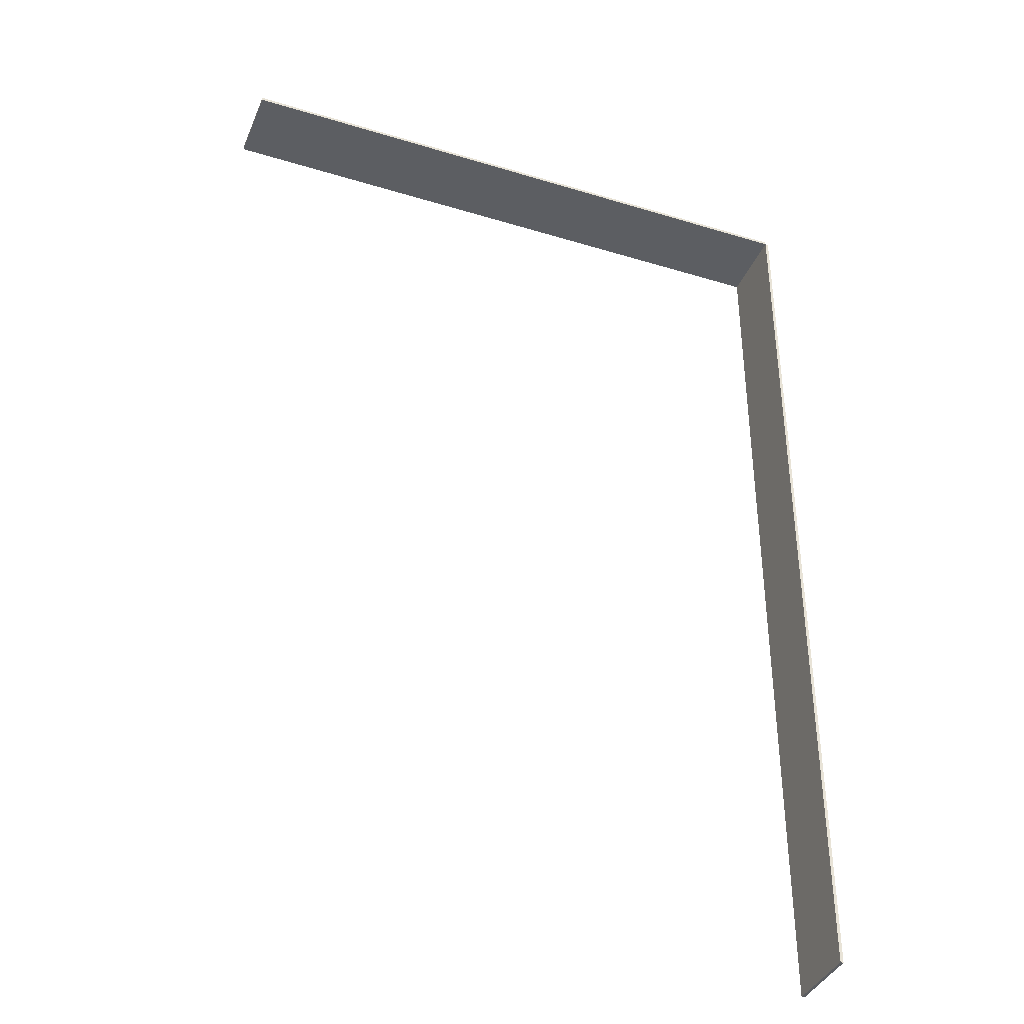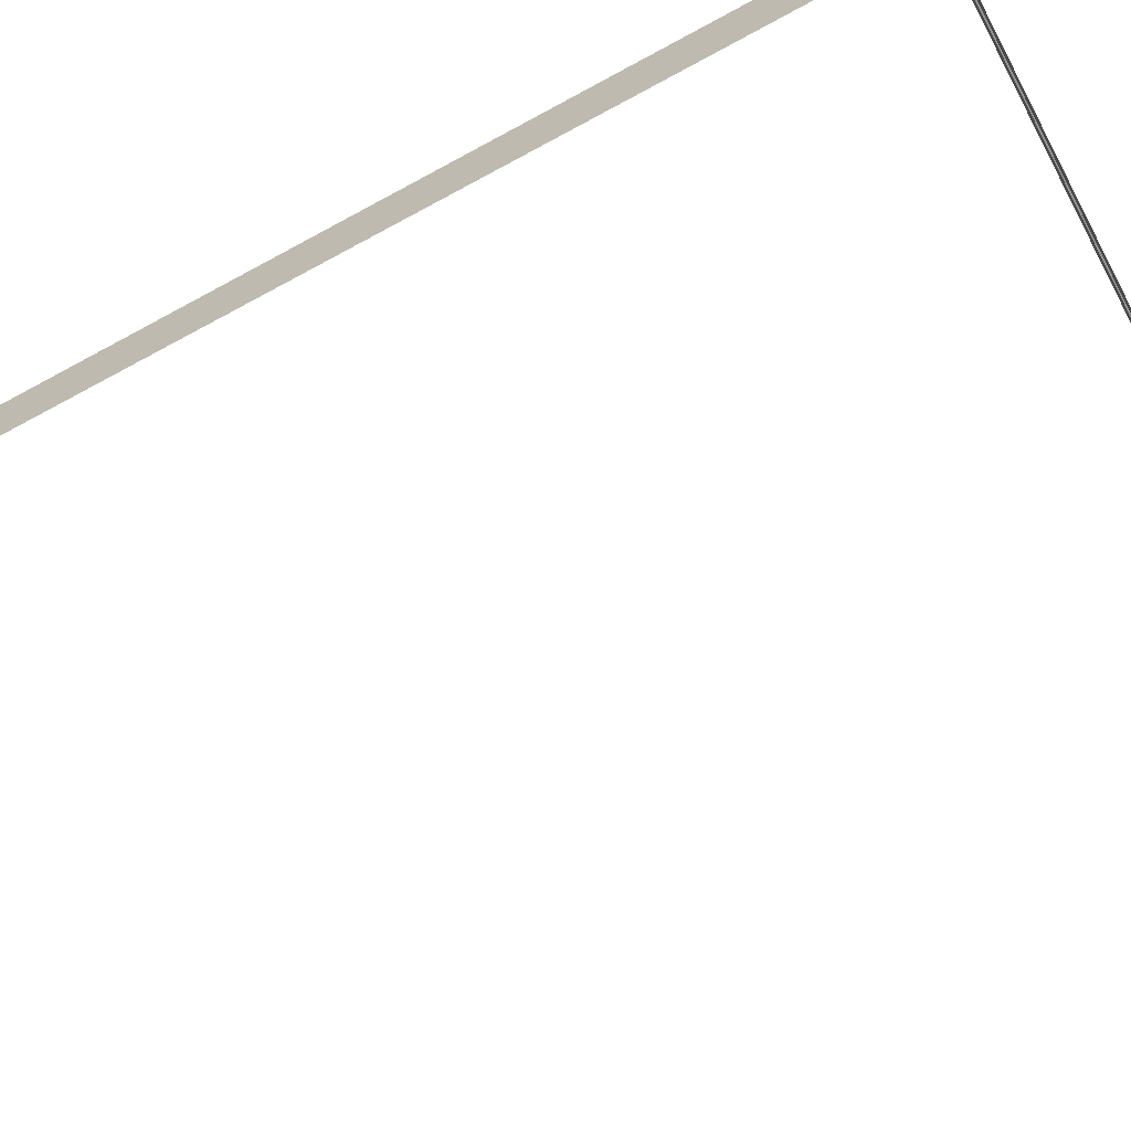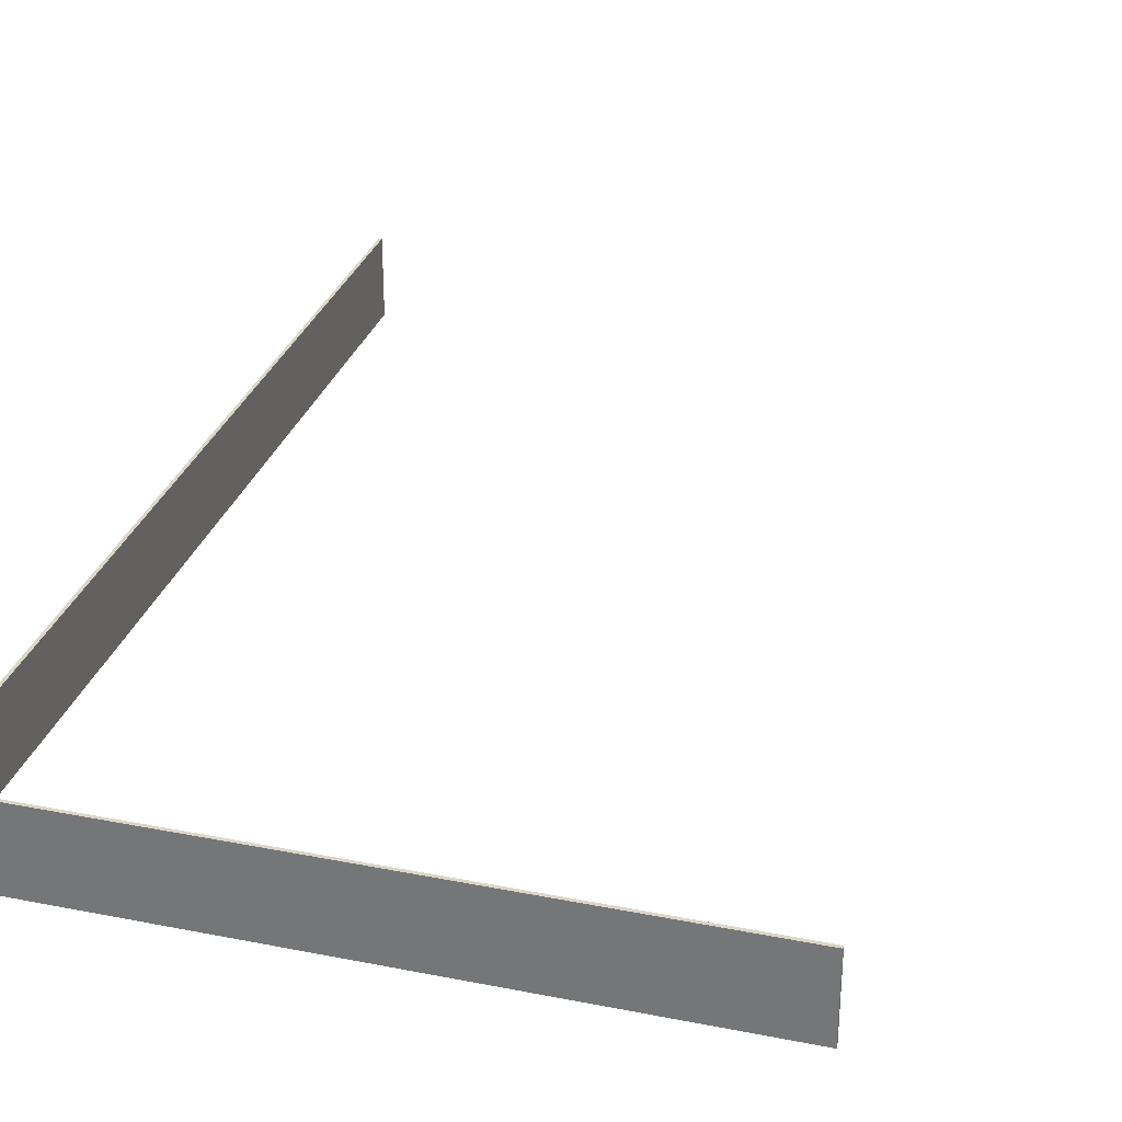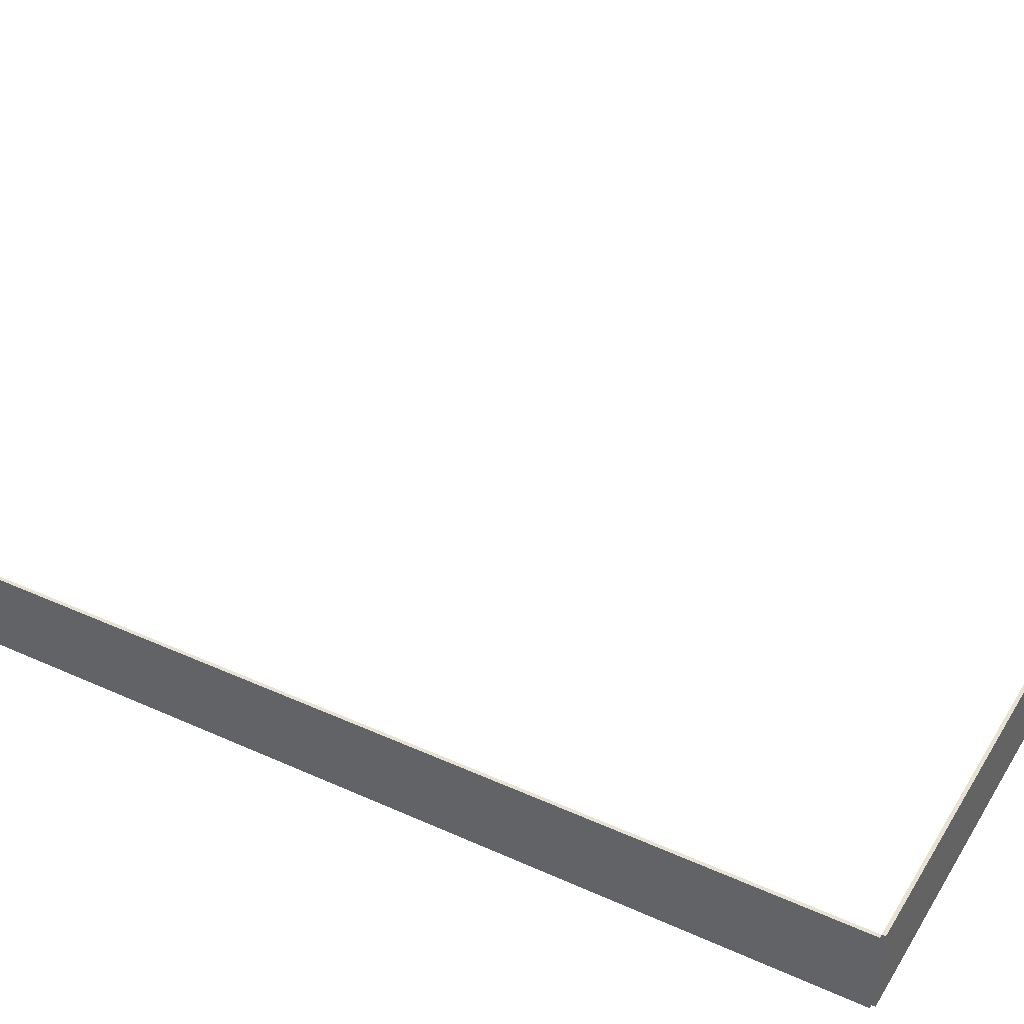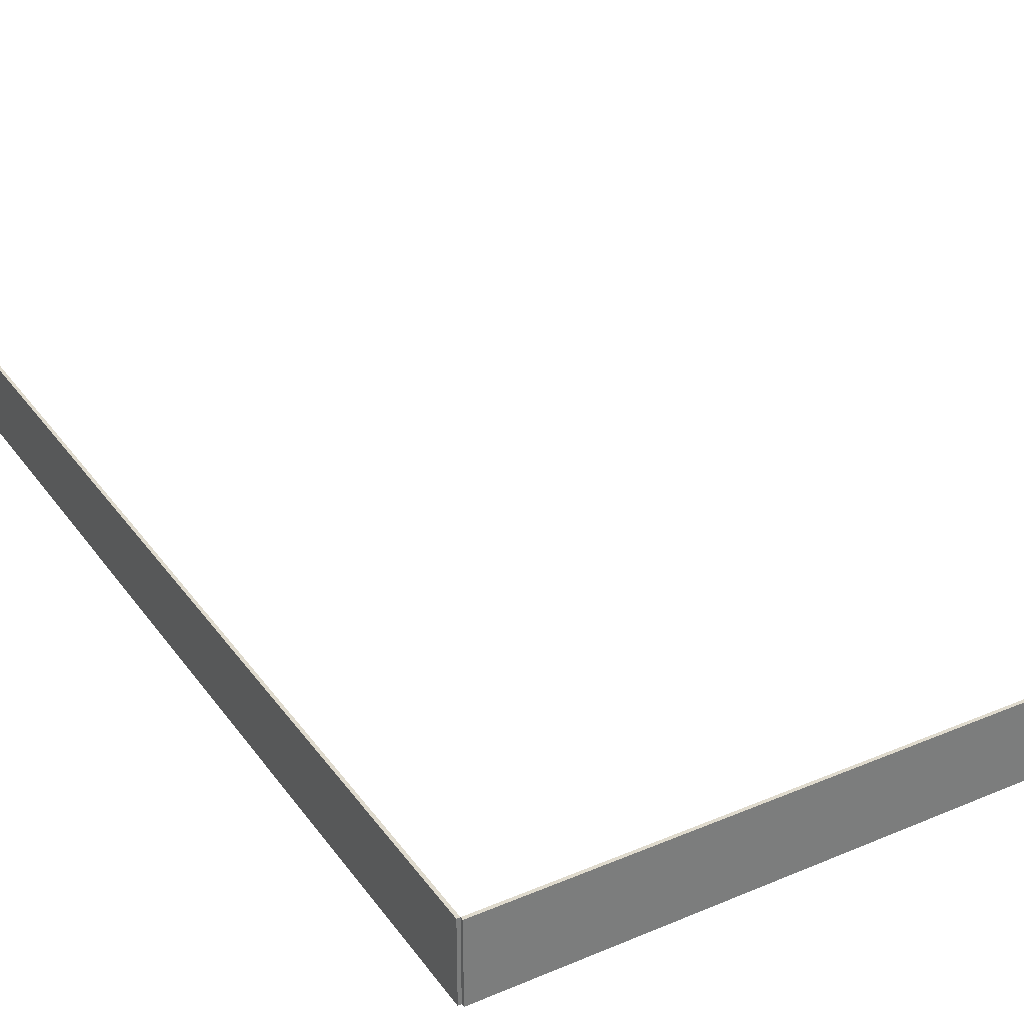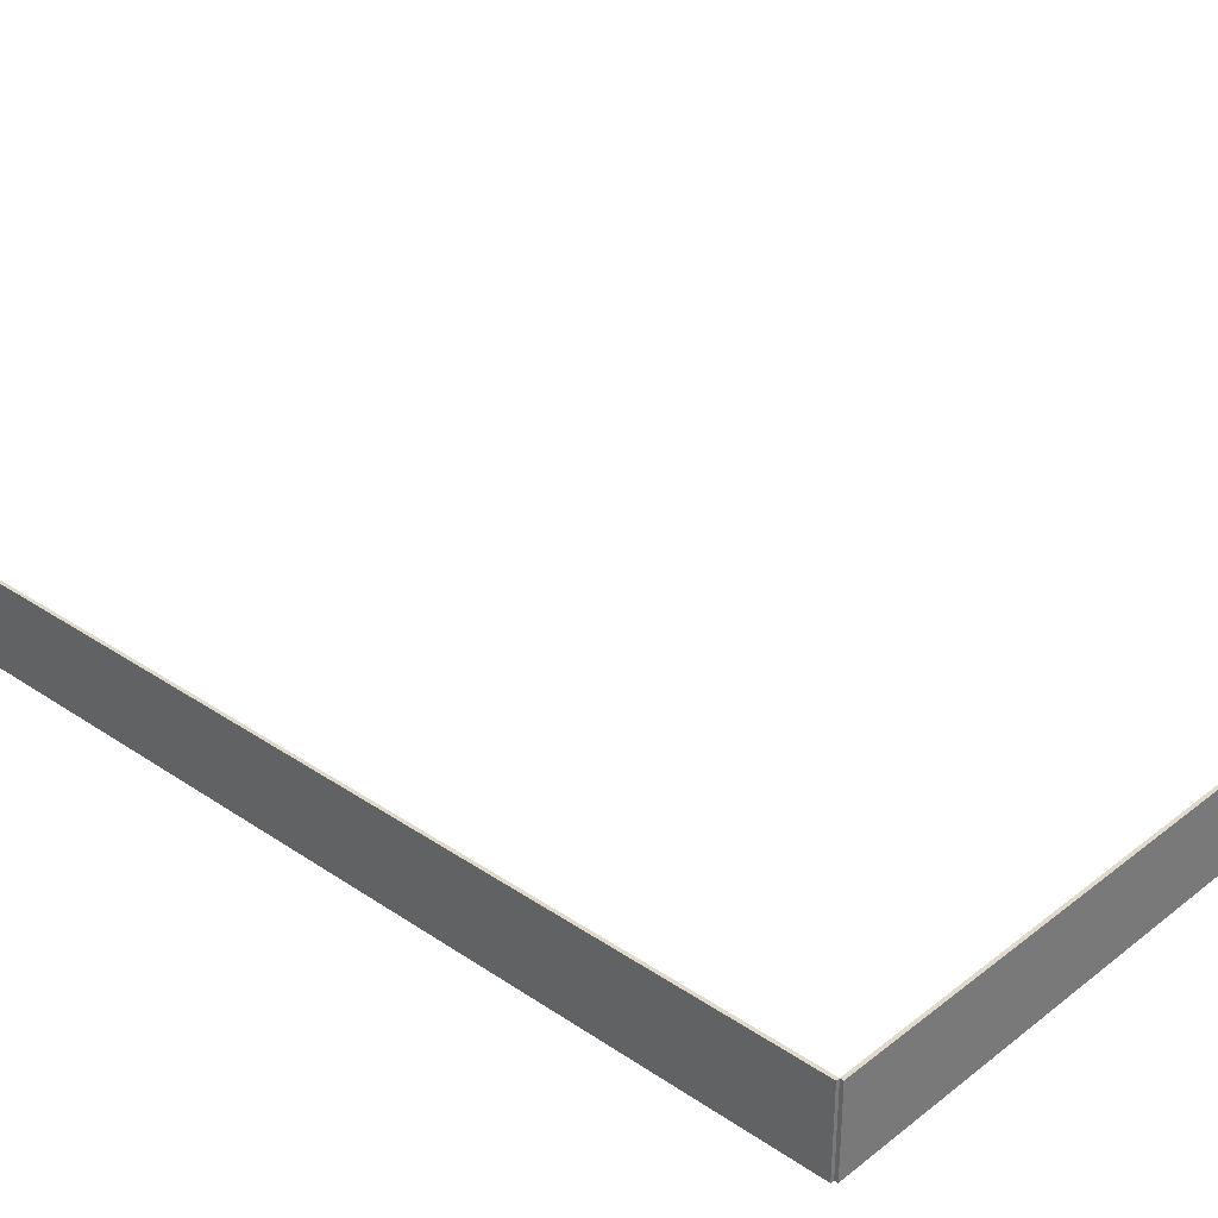
<metadata>
{"format":"obj","ext":"obj","renderer":"f3d","projection":"perspective","resolution":1024,"background":"white","views":[{"elev":-38.2,"azim":-21.1,"up":"+Y"},{"elev":-66.4,"azim":118.7,"up":"+Z"},{"elev":30.1,"azim":-164.0,"up":"+Z"},{"elev":40.9,"azim":118.9,"up":"+Z"},{"elev":32.7,"azim":149.9,"up":"+Z"},{"elev":33.0,"azim":133.0,"up":"+Z"}]}
</metadata>
<code>
g cementery_zabor2
v 19.9 29.9 5
v -19.9 29.9 0
v -19.9 29.9 5
v 19.9 29.9 0
v 19.9 30.1 0
v -19.9 30.1 5
v -19.9 30.1 0
v 19.9 30.1 5
v 19.9 30.1 5
v -19.9 29.9 5
v -19.9 30.1 5
v 19.9 29.9 5
v 19.9 29.9 0
v 19.9 30.1 5
v 19.9 30.1 0
v 19.9 29.9 5
v -19.9 30.1 5
v -19.9 29.9 0
v -19.9 30.1 0
v -19.9 29.9 5
v 19.9 -29.9 5
v 19.9 29.9 0
v 19.9 29.9 5
v 19.9 -29.9 0
v 20.1 -29.9 0
v 20.1 29.9 5
v 20.1 29.9 0
v 20.1 -29.9 5
v 20.1 -29.9 5
v 19.9 29.9 5
v 20.1 29.9 5
v 19.9 -29.9 5
v 19.9 -29.9 0
v 20.1 -29.9 5
v 20.1 -29.9 0
v 19.9 -29.9 5
v 20.1 29.9 5
v 19.9 29.9 0
v 20.1 29.9 0
v 19.9 29.9 5
g cementery_zabor2_0
f 3 2 1
f 4 1 2
f 7 6 5
f 8 5 6
f 11 10 9
f 12 9 10
f 15 14 13
f 16 13 14
f 19 18 17
f 20 17 18
f 23 22 21
f 24 21 22
f 27 26 25
f 28 25 26
f 31 30 29
f 32 29 30
f 35 34 33
f 36 33 34
f 39 38 37
f 40 37 38

</code>
